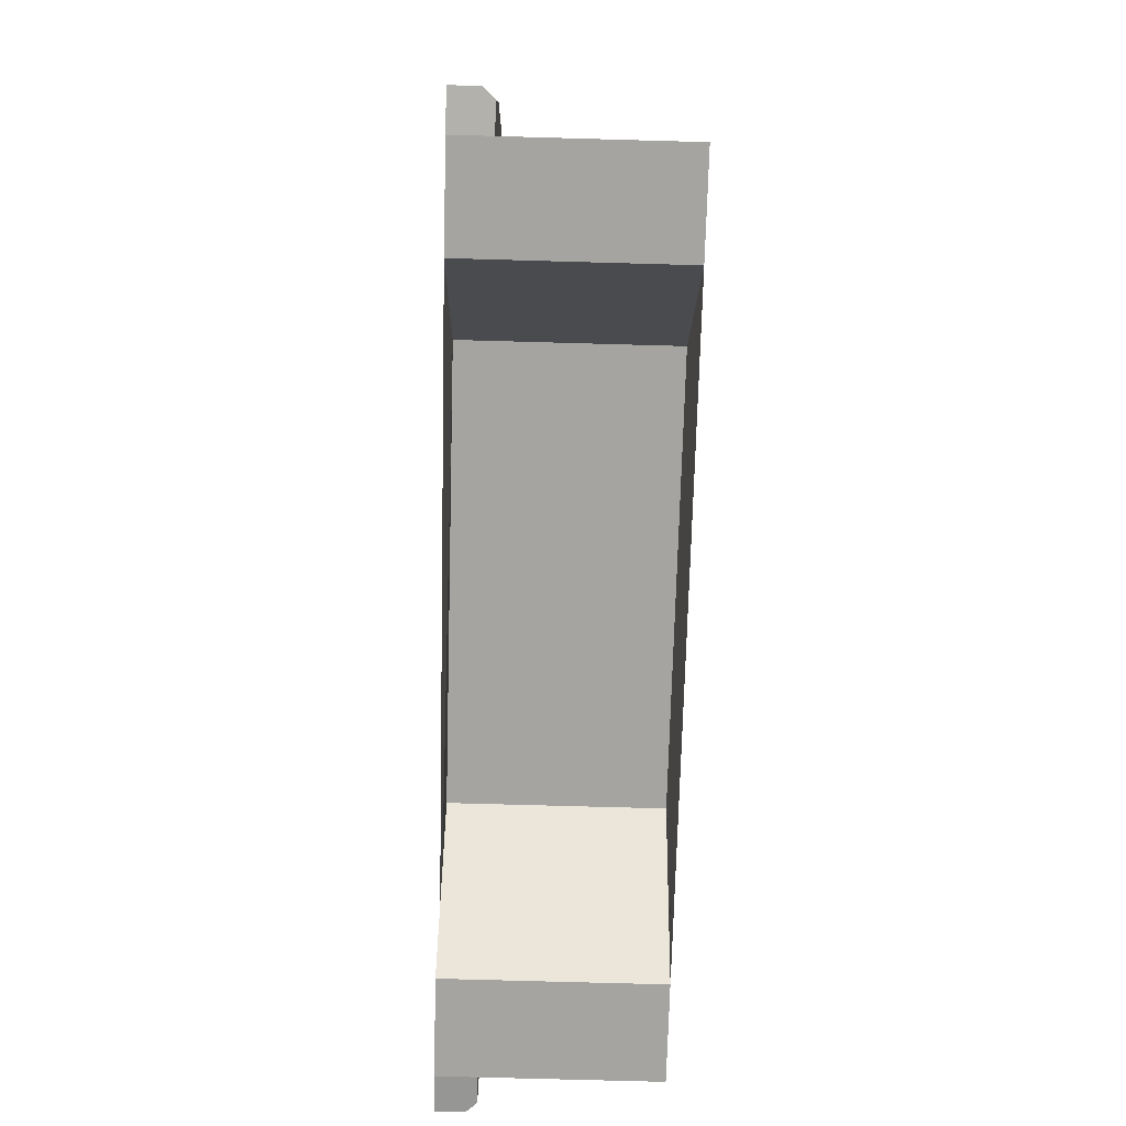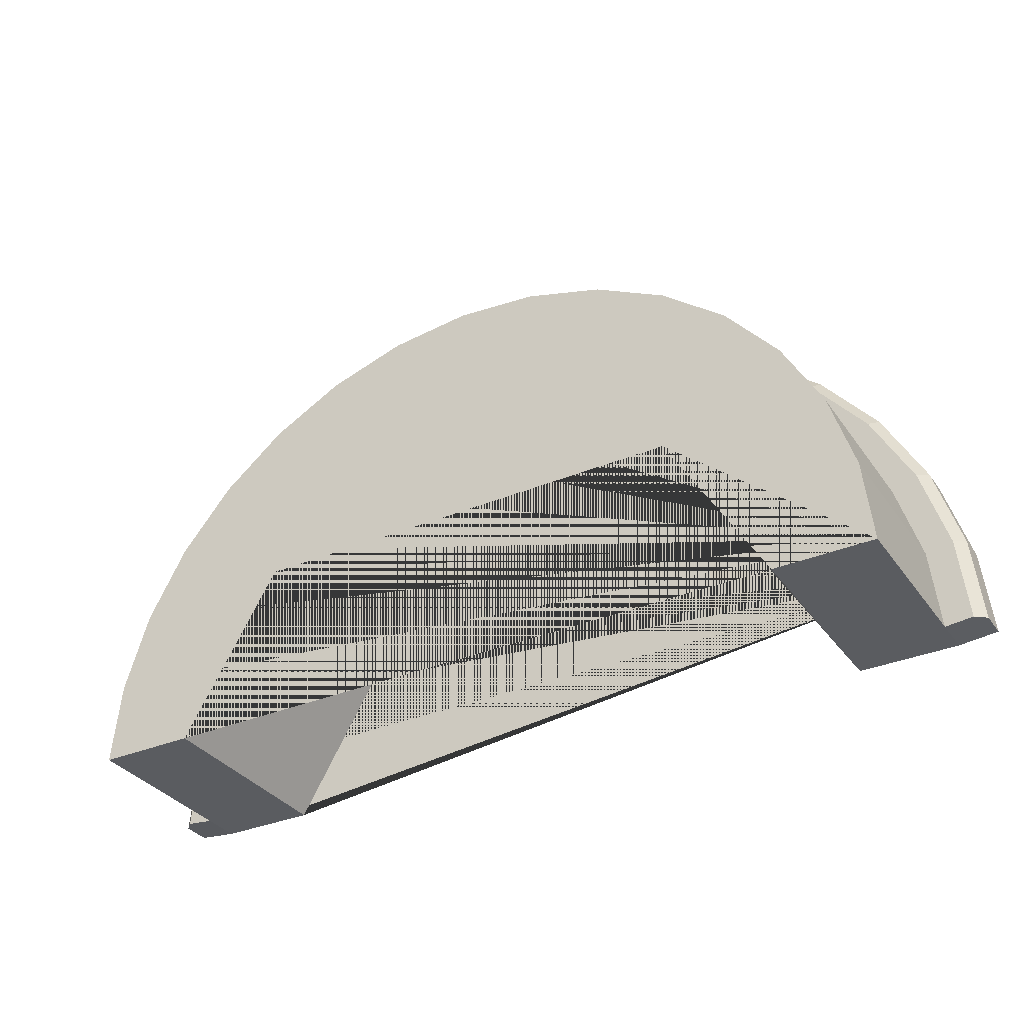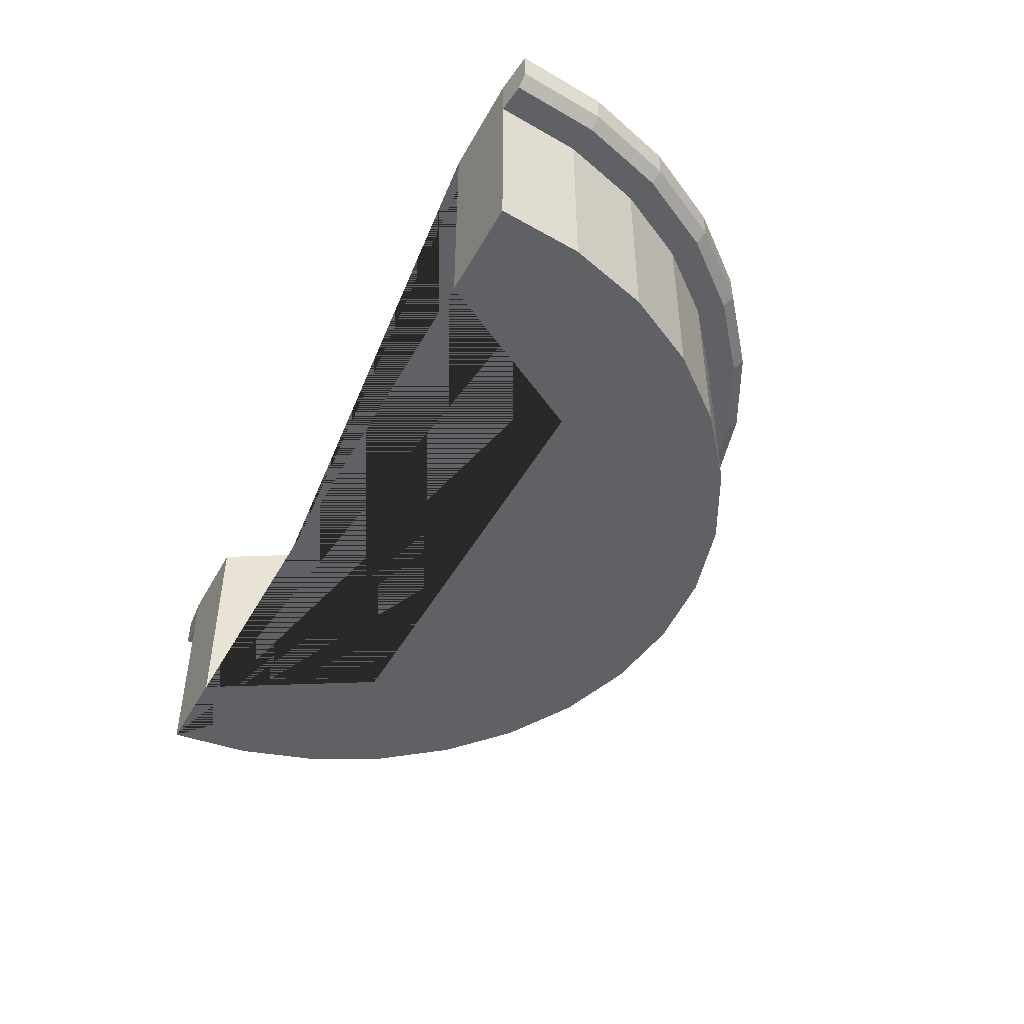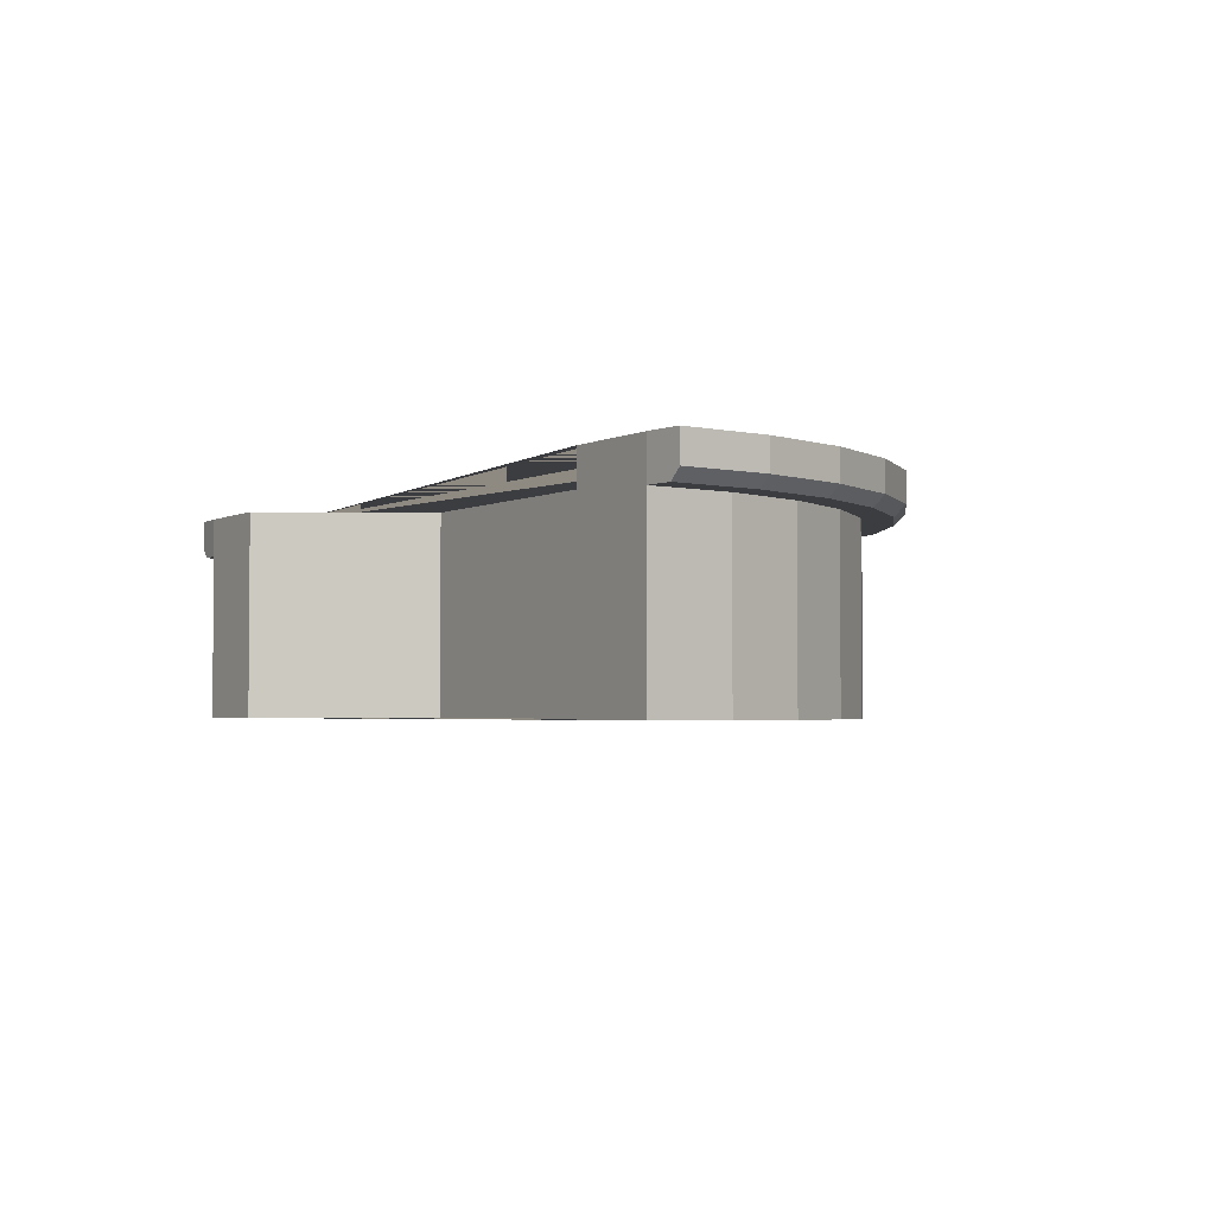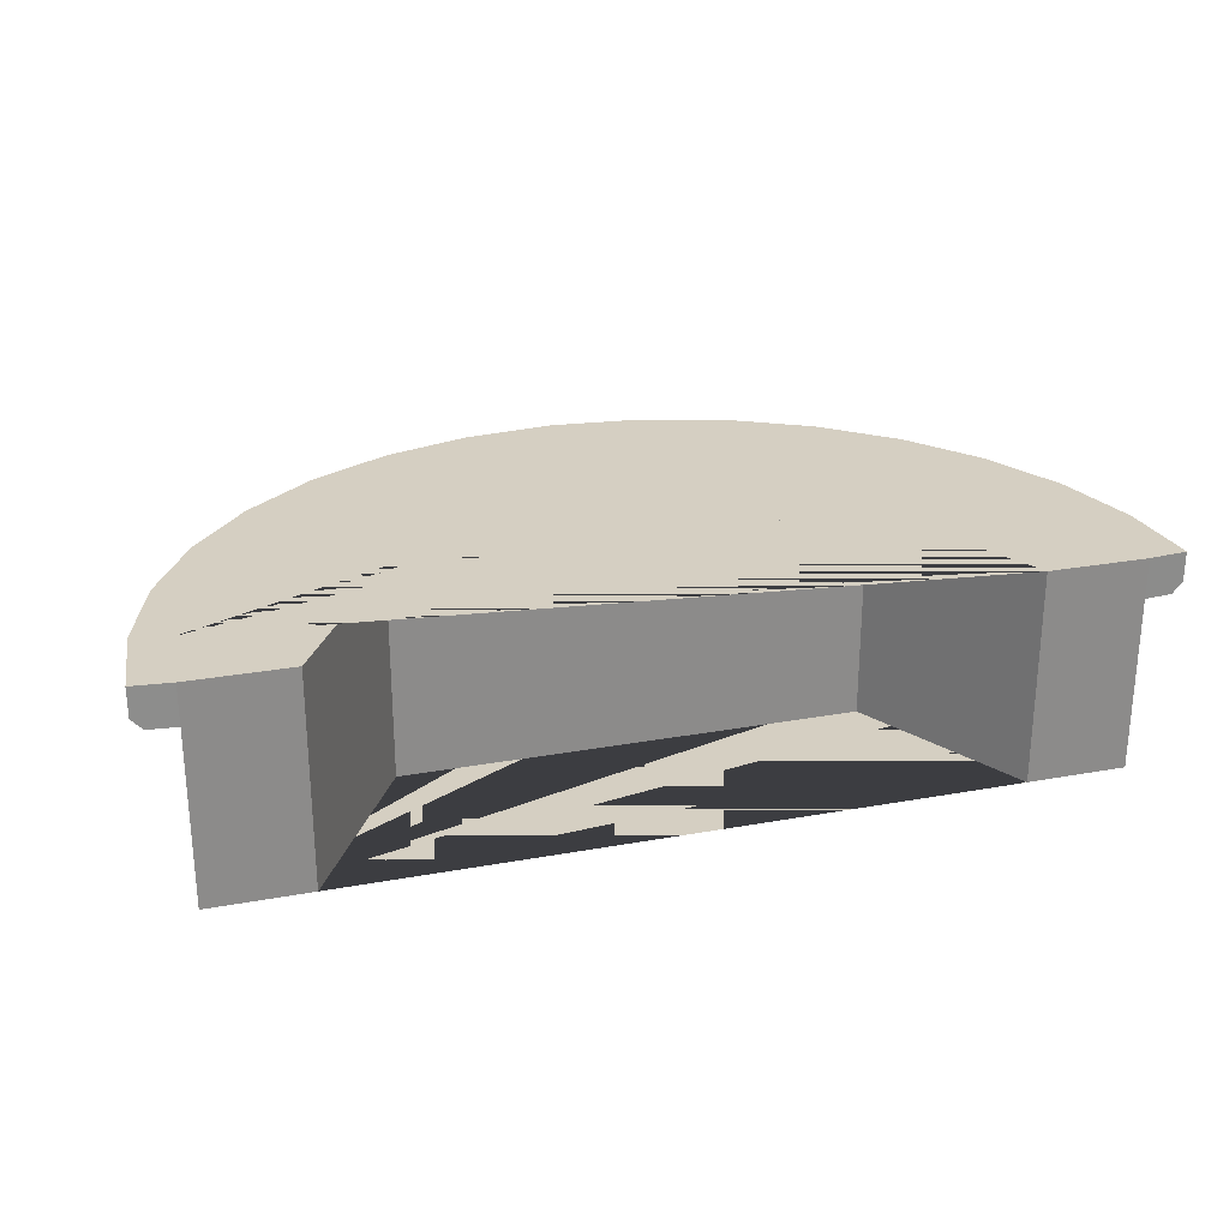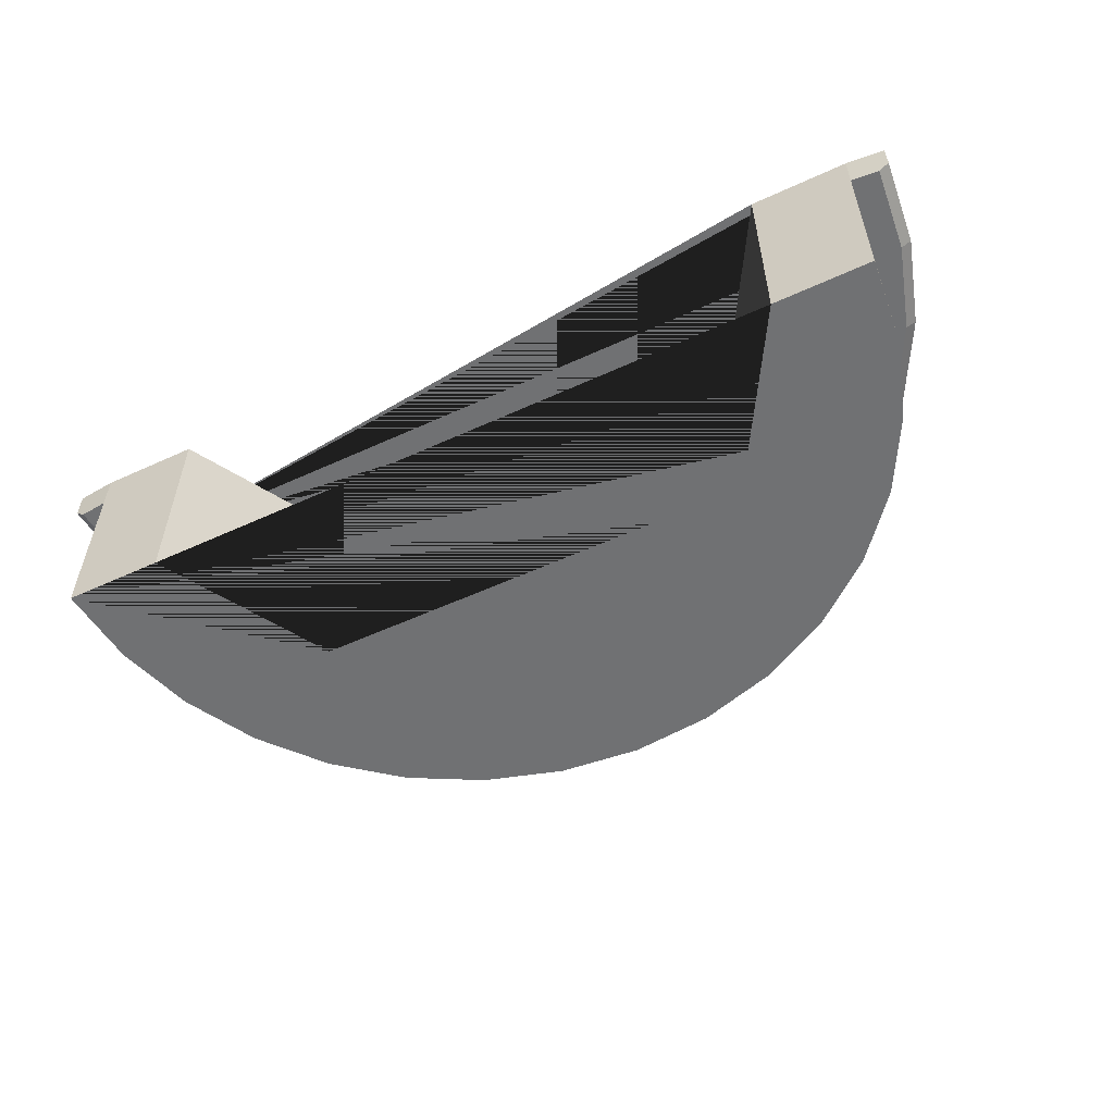
<metadata>
{"format":"obj","ext":"obj","renderer":"f3d","projection":"perspective","resolution":1024,"background":"white","views":[{"elev":-73.4,"azim":-91.6,"up":"+Z"},{"elev":-33.9,"azim":29.9,"up":"+Z"},{"elev":-45.9,"azim":-117.6,"up":"+Y"},{"elev":-2.8,"azim":-122.0,"up":"+Y"},{"elev":25.9,"azim":163.9,"up":"+Y"},{"elev":-55.2,"azim":-154.2,"up":"+Y"}]}
</metadata>
<code>
o Cylinder
v 1 -0.25 -0
v 1 0.25 -0
v 0.9808 -0.25 0.1951
v 0.9808 0.25 0.1951
v 0.9239 -0.25 0.3827
v 0.9239 0.25 0.3827
v 0.8315 -0.25 0.5556
v 0.8315 0.25 0.5556
v 0.7071 -0.25 0.7071
v 0.7071 0.25 0.7071
v 0.5556 -0.25 0.8315
v 0.5556 0.25 0.8315
v 0.3827 -0.25 0.9239
v 0.3827 0.25 0.9239
v 0.1951 -0.25 0.9808
v 0.1951 0.25 0.9808
v -0 -0.25 1
v -0 0.25 1
v -0.1951 -0.25 0.9808
v -0.1951 0.25 0.9808
v -0.3827 -0.25 0.9239
v -0.3827 0.25 0.9239
v -0.5556 -0.25 0.8315
v -0.5556 0.25 0.8315
v -0.7071 -0.25 0.7071
v -0.7071 0.25 0.7071
v -0.8315 -0.25 0.5556
v -0.8315 0.25 0.5556
v -0.9239 -0.25 0.3827
v -0.9239 0.25 0.3827
v -0.9808 -0.25 0.1951
v -0.9808 0.25 0.1951
v -1 -0.25 -1e-06
v -1 0.25 -1e-06
v 0.5333 0.25 0.4
v -0.5333 0.25 0.4
v 0.5333 -0.25 0.4
v -0.5333 -0.25 0.4
v 0.7667 0.25 -0
v 0.7667 -0.25 -0
v -0.7667 0.25 -1e-06
v -0.7667 -0.25 -1e-06
v 1 0.1562 -0
v 0.9808 0.1562 0.1951
v 0.9239 0.1562 0.3827
v 0.8315 0.1562 0.5556
v 0.7071 0.1562 0.7071
v 0.5556 0.1562 0.8315
v 0.3827 0.1562 0.9239
v 0.1951 0.1562 0.9808
v -0 0.1562 1
v -0.1951 0.1562 0.9808
v -0.3827 0.1562 0.9239
v -0.5556 0.1562 0.8315
v -0.7071 0.1562 0.7071
v -0.8315 0.1562 0.5556
v -0.9239 0.1562 0.3827
v -0.9808 0.1562 0.1951
v -1 0.1562 -1e-06
v 0.5333 0.1562 0.4
v -0.5333 0.1562 0.4
v 0.7667 0.1562 -0
v -0.7667 0.1562 -1e-06
v 1.071 0.25 0.213
v 1.091 0.25 0.008993
v 1.009 0.25 0.4178
v 0.9078 0.25 0.6065
v 0.772 0.25 0.772
v 0.6065 0.25 0.9078
v 0.4178 0.25 1.009
v 0.213 0.25 1.071
v -0 0.25 1.092
v -0.213 0.25 1.071
v -0.4178 0.25 1.009
v -0.6065 0.25 0.9078
v -0.772 0.25 0.772
v -0.9078 0.25 0.6065
v -1.009 0.25 0.4178
v -1.071 0.25 0.213
v -1.091 0.25 0.008992
v 1.091 0.1815 0.008993
v 1.066 0.1562 0.006515
v 1.046 0.1562 0.208
v 1.071 0.1815 0.213
v 0.9852 0.1562 0.4081
v 1.009 0.1815 0.4178
v 0.8866 0.1562 0.5924
v 0.9078 0.1815 0.6065
v 0.754 0.1562 0.754
v 0.772 0.1815 0.772
v 0.5924 0.1562 0.8866
v 0.6065 0.1815 0.9078
v 0.4081 0.1562 0.9852
v 0.4178 0.1815 1.009
v 0.208 0.1562 1.046
v 0.213 0.1815 1.071
v -0 0.1562 1.066
v -0 0.1815 1.092
v -0.208 0.1562 1.046
v -0.213 0.1815 1.071
v -0.4081 0.1562 0.9852
v -0.4178 0.1815 1.009
v -0.5924 0.1562 0.8866
v -0.6065 0.1815 0.9078
v -0.754 0.1562 0.754
v -0.772 0.1815 0.772
v -0.8866 0.1562 0.5924
v -0.9078 0.1815 0.6065
v -0.9852 0.1562 0.4081
v -1.009 0.1815 0.4178
v -1.046 0.1562 0.208
v -1.071 0.1815 0.213
v -1.066 0.1562 0.006514
v -1.091 0.1815 0.008992
f 88 67 68 90
f 6 8 67 66
f 90 68 69 92
f 32 34 80 79
f 14 16 71 70
f 49 48 91 93
f 22 24 75 74
f 92 69 70 94
f 4 6 66 64
f 94 70 71 96
f 30 32 79 78
f 12 14 70 69
f 96 71 72 98
f 20 22 74 73
f 98 72 73 100
f 2 4 64 65
f 63 59 34 41
f 62 60 35 39
f 60 61 36 35
f 4 2 39 35 36 41 34 32 30 28 26 24 22 20 18 16 14 12 10 8 6
f 1 3 5 7 9 11 13 15 17 19 21 23 25 27 29 31 33 42 38 37 40
f 43 62 39 2
f 61 63 41 36
f 38 42 63 61
f 1 40 62 43
f 37 38 61 60
f 40 37 60 62
f 42 33 59 63
f 31 58 59 33
f 29 57 58 31
f 27 56 57 29
f 25 55 56 27
f 23 54 55 25
f 21 53 54 23
f 19 52 53 21
f 17 51 52 19
f 15 50 51 17
f 13 49 50 15
f 11 48 49 13
f 9 47 48 11
f 7 46 47 9
f 5 45 46 7
f 3 44 45 5
f 1 43 44 3
f 44 43 82 83
f 45 44 83 85
f 46 45 85 87
f 47 46 87 89
f 48 47 89 91
f 50 49 93 95
f 51 50 95 97
f 52 51 97 99
f 53 52 99 101
f 102 74 75 104
f 54 53 101 103
f 55 54 103 105
f 56 55 105 107
f 57 56 107 109
f 58 57 109 111
f 59 58 111 113
f 24 26 76 75
f 34 59 113 114 80
f 86 66 67 88
f 81 65 64 84
f 112 79 80 114
f 16 18 72 71
f 84 64 66 86
f 110 78 79 112
f 8 10 68 67
f 26 28 77 76
f 108 77 78 110
f 18 20 73 72
f 106 76 77 108
f 104 75 76 106
f 10 12 69 68
f 28 30 78 77
f 100 73 74 102
f 112 114 113 111
f 110 112 111 109
f 108 110 109 107
f 106 108 107 105
f 104 106 105 103
f 102 104 103 101
f 100 102 101 99
f 98 100 99 97
f 96 98 97 95
f 94 96 95 93
f 92 94 93 91
f 90 92 91 89
f 88 90 89 87
f 86 88 87 85
f 84 86 85 83
f 81 84 83 82
f 43 2 65 81 82

</code>
